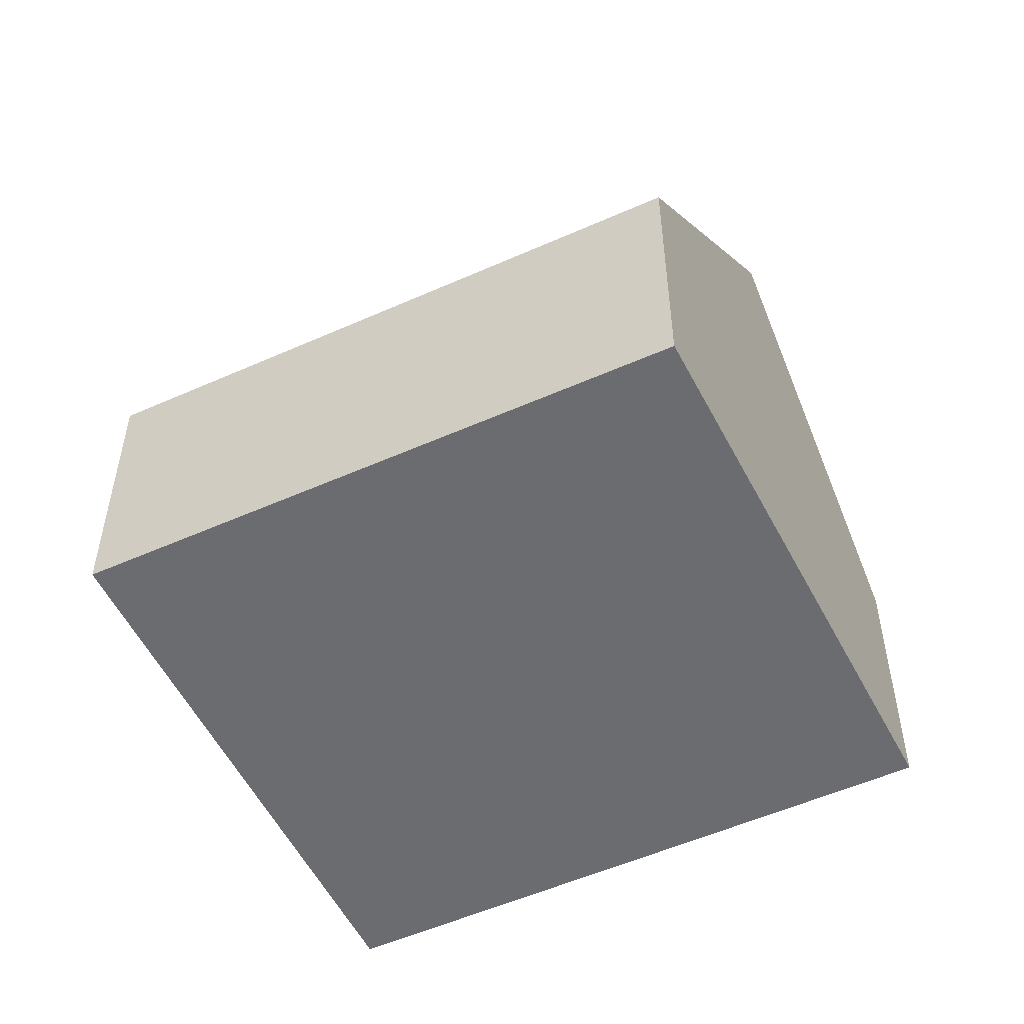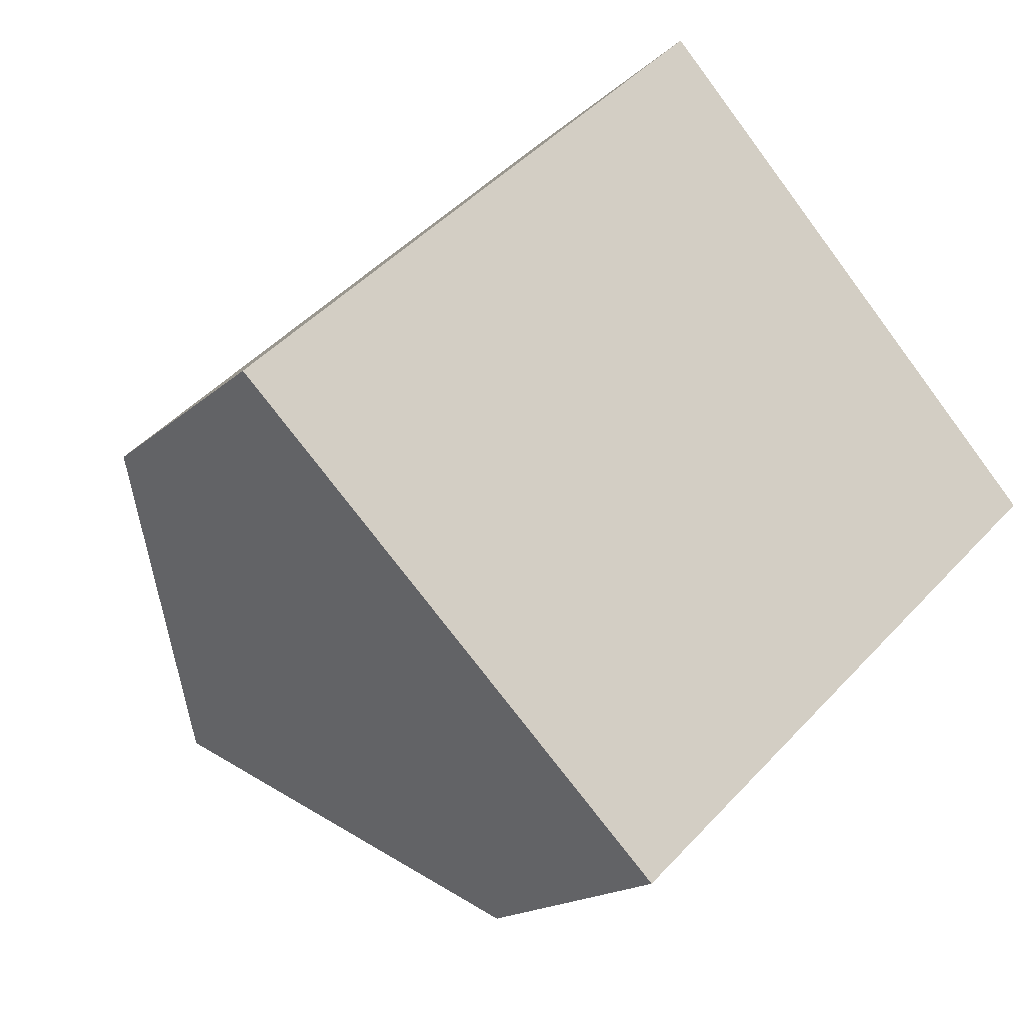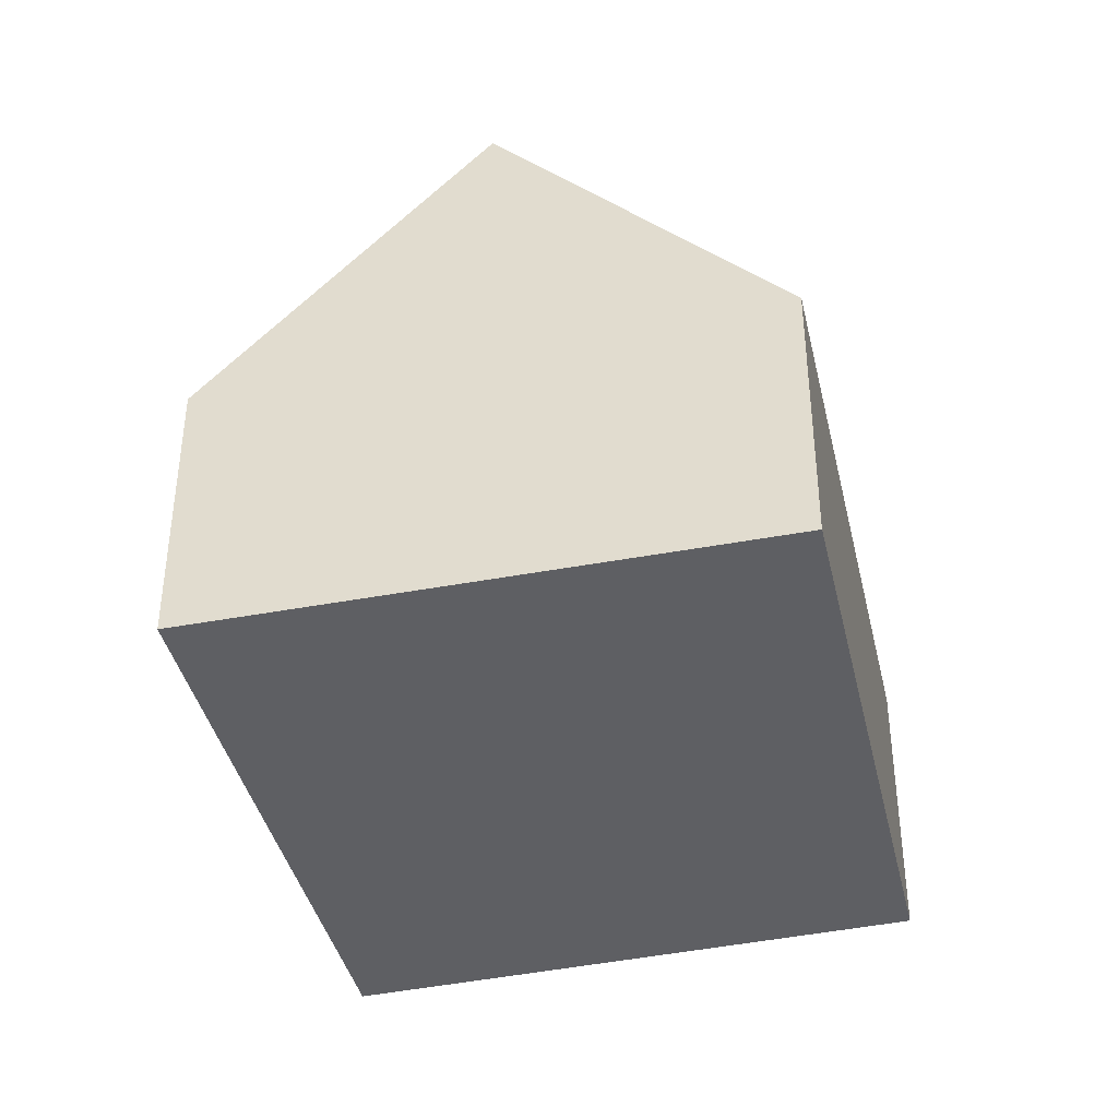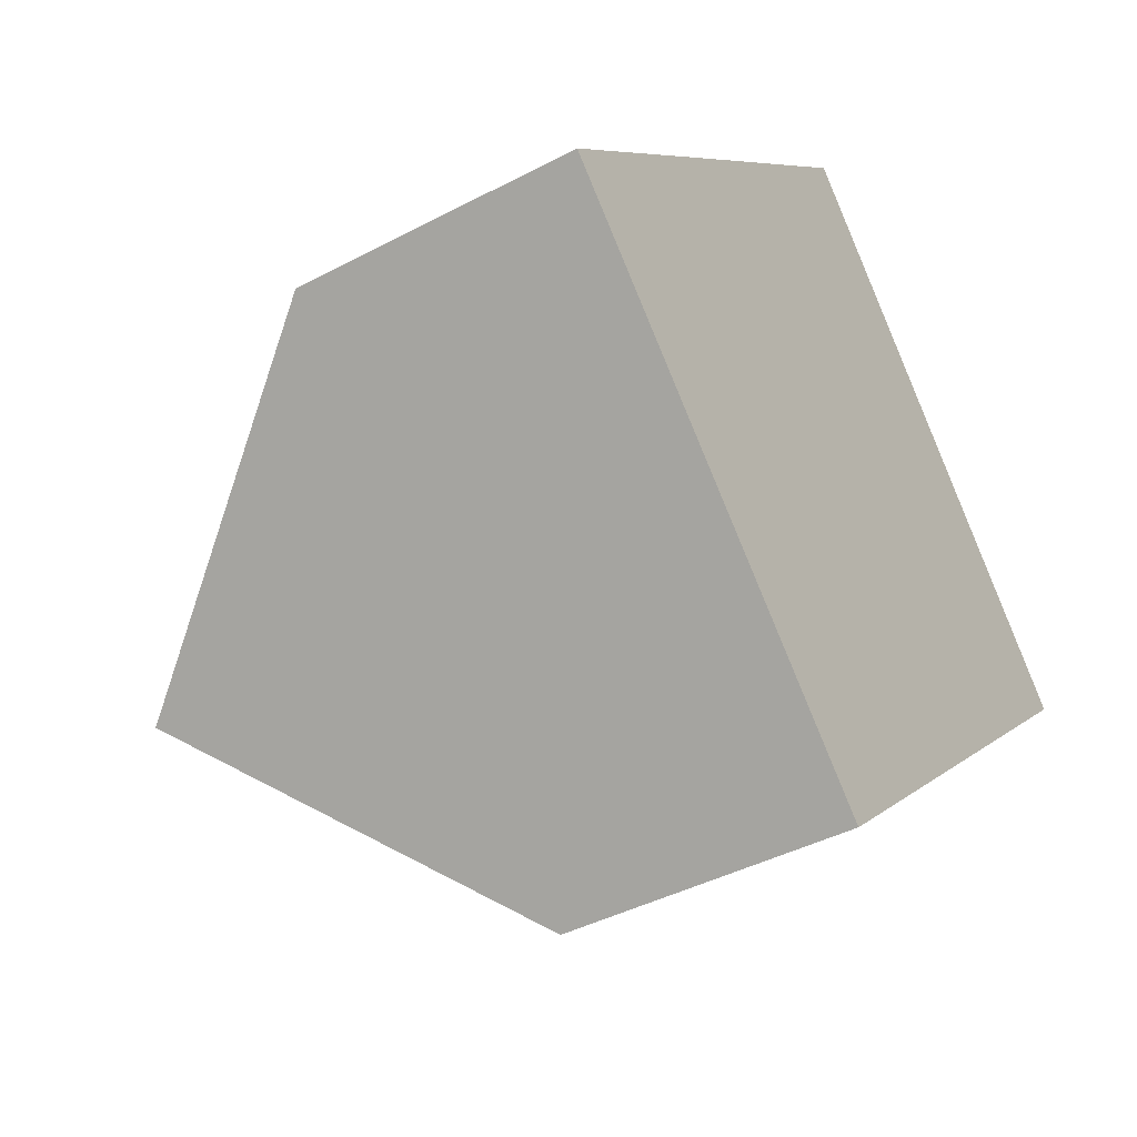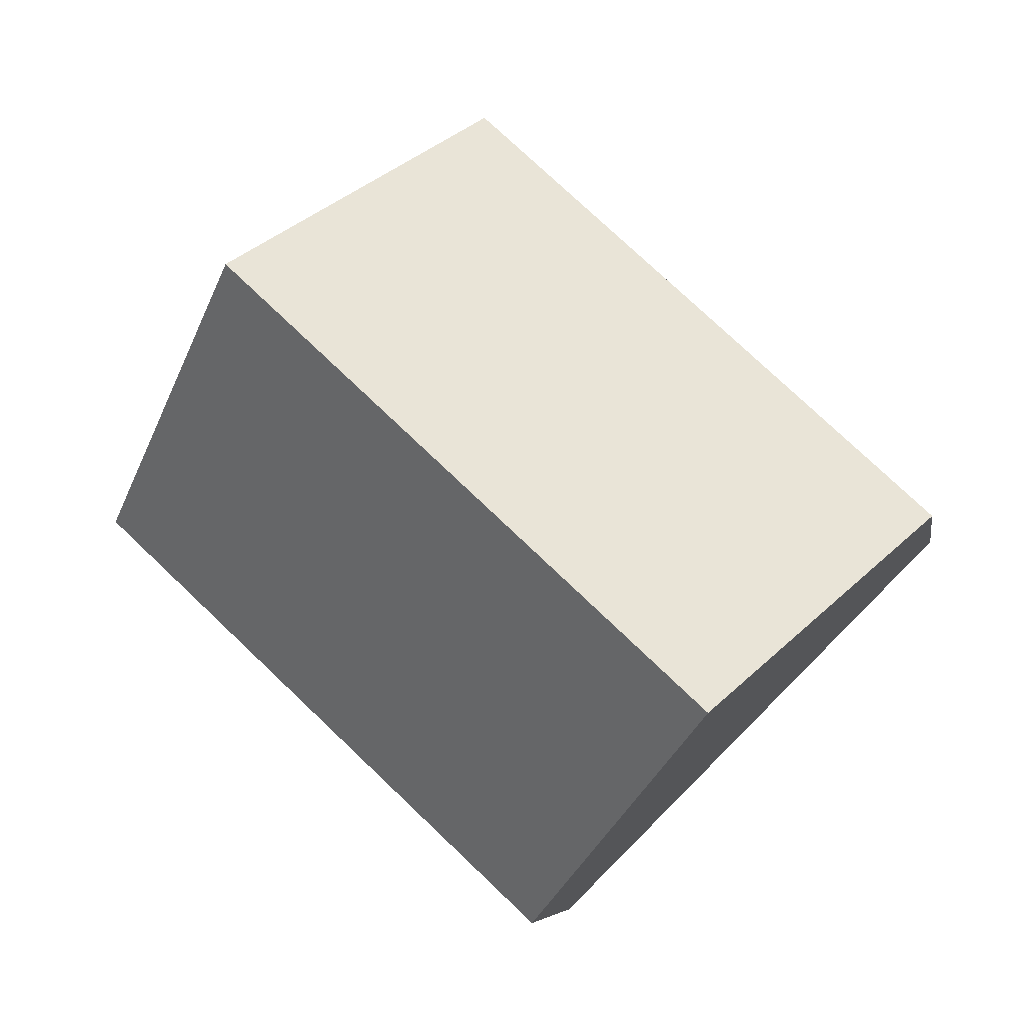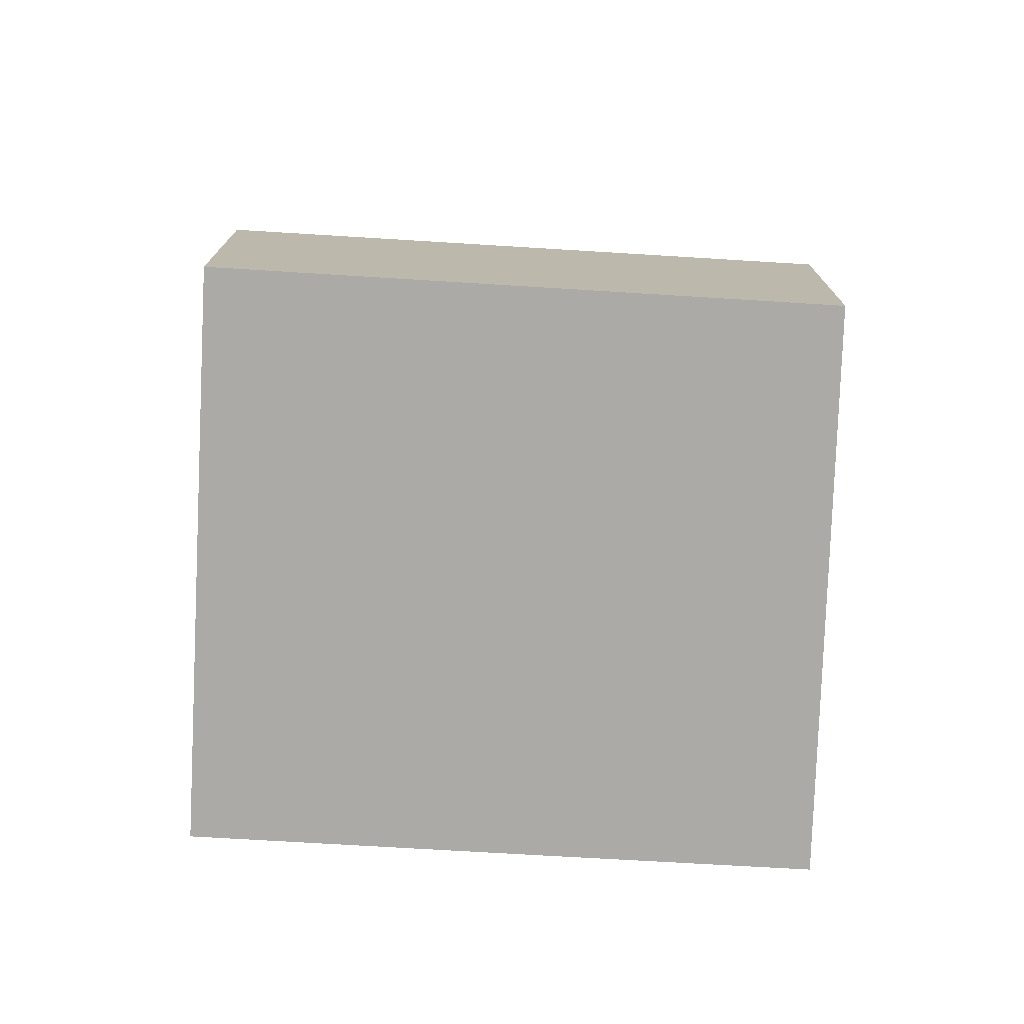
<metadata>
{"format":"obj","ext":"obj","renderer":"f3d","projection":"perspective","resolution":1024,"background":"white","views":[{"elev":-53.7,"azim":162.3,"up":"+Y"},{"elev":-16.6,"azim":-29.9,"up":"+Z"},{"elev":-40.5,"azim":59.8,"up":"+Y"},{"elev":-41.4,"azim":-57.3,"up":"+Z"},{"elev":-6.2,"azim":-170.9,"up":"+Z"},{"elev":-75.8,"azim":133.5,"up":"+Y"}]}
</metadata>
<code>
v  12.33 8.398 -12.36
v  19.84 17.09 6.644
v  25.86 8.327 0.254
v  6.177 17.09 -6.191
v  0.11 8.363 0.104
v  3.709 13.6 -3.718
v  0 8.363 5.121e-16
v  5.113 8.358 4.81
v  5.977 8.357 5.623
v  7.919 8.358 7.445
v  13.85 8.363 13.01
v  0 0 0
v  0.11 -6.368e-18 0.104
v  5.113 -2.945e-16 4.81
v  5.977 -3.443e-16 5.623
v  7.919 -4.559e-16 7.445
v  13.85 -7.965e-16 13.01
v  19.84 -4.068e-16 6.644
v  25.86 -1.555e-17 0.254
v  12.33 7.567e-16 -12.36
v  6.177 3.791e-16 -6.191
v  3.709 2.277e-16 -3.718
g defaultobject
f 1 2 3
f 2 1 4
f 5 6 7
f 6 5 4
f 4 5 8
f 4 8 2
f 2 8 9
f 2 9 10
f 2 10 11
f 12 5 7
f 5 12 8
f 8 12 9
f 9 12 10
f 10 12 13
f 10 13 14
f 10 14 11
f 11 14 15
f 11 15 16
f 11 16 17
f 17 2 11
f 2 17 3
f 3 17 18
f 3 18 19
f 3 20 1
f 20 3 19
f 20 4 1
f 4 20 6
f 6 20 21
f 6 21 7
f 7 21 22
f 7 22 12
f 18 20 19
f 20 18 17
f 20 17 16
f 20 16 21
f 21 16 15
f 21 15 14
f 21 14 13
f 21 13 22
f 22 13 12

</code>
